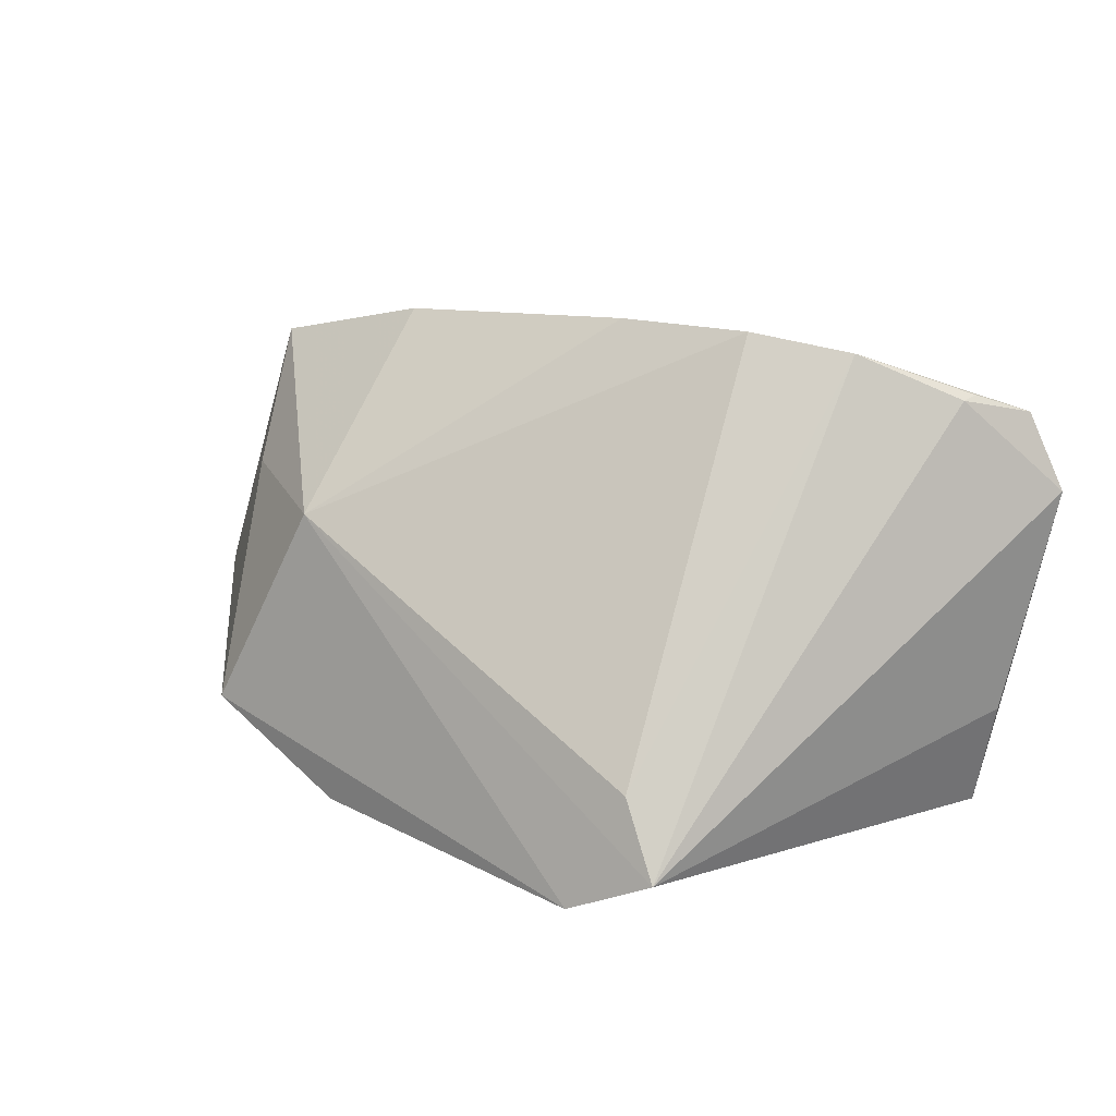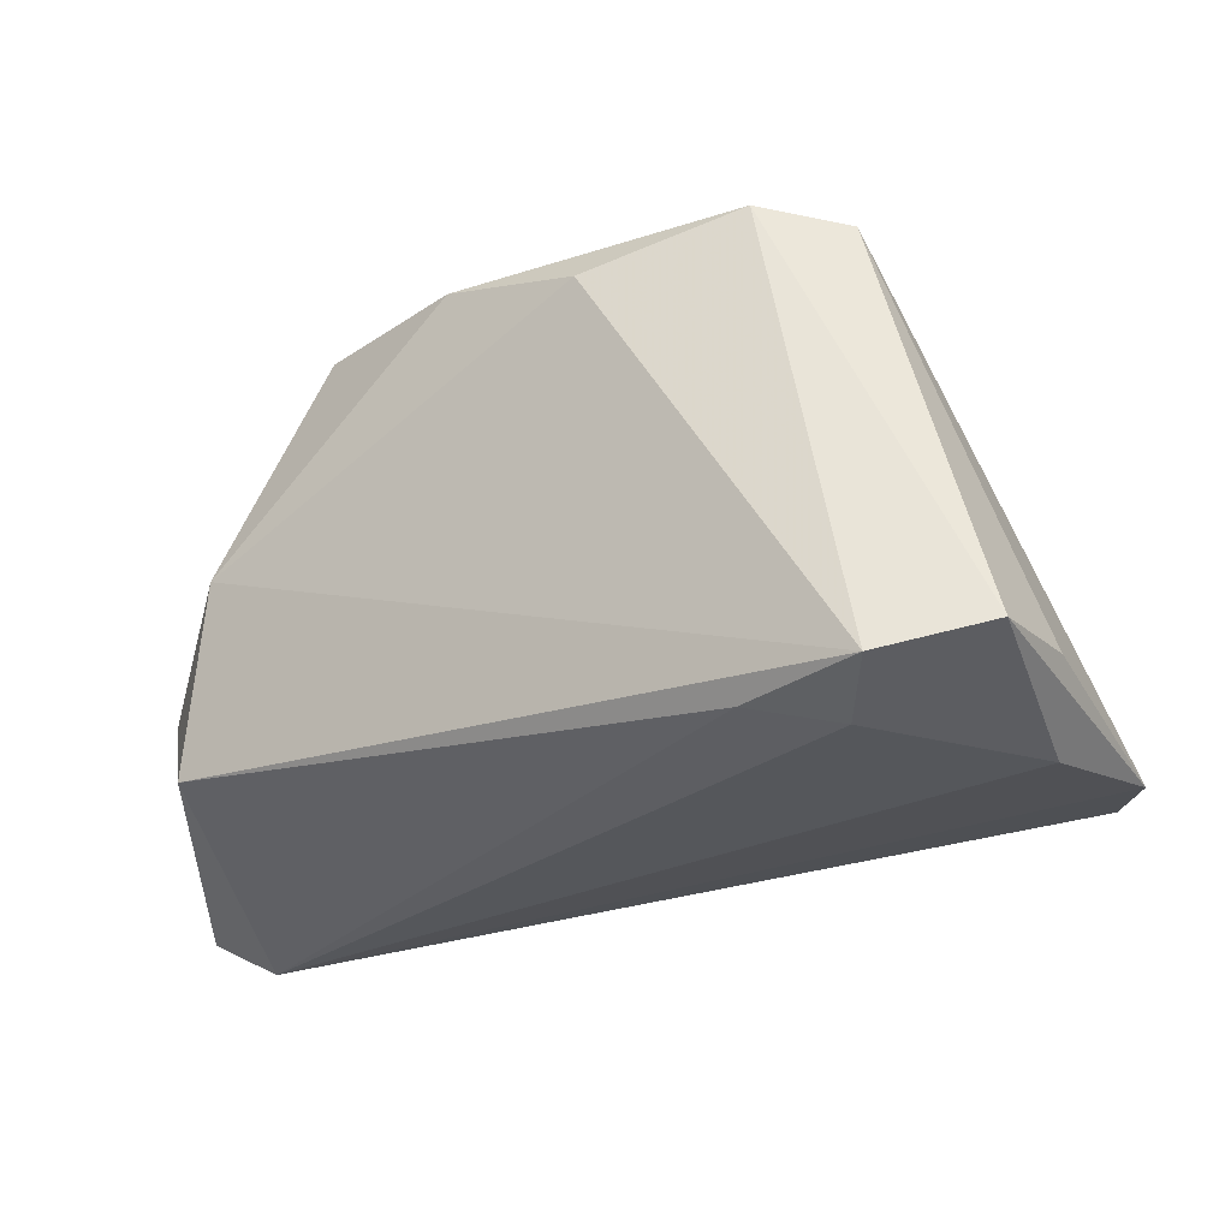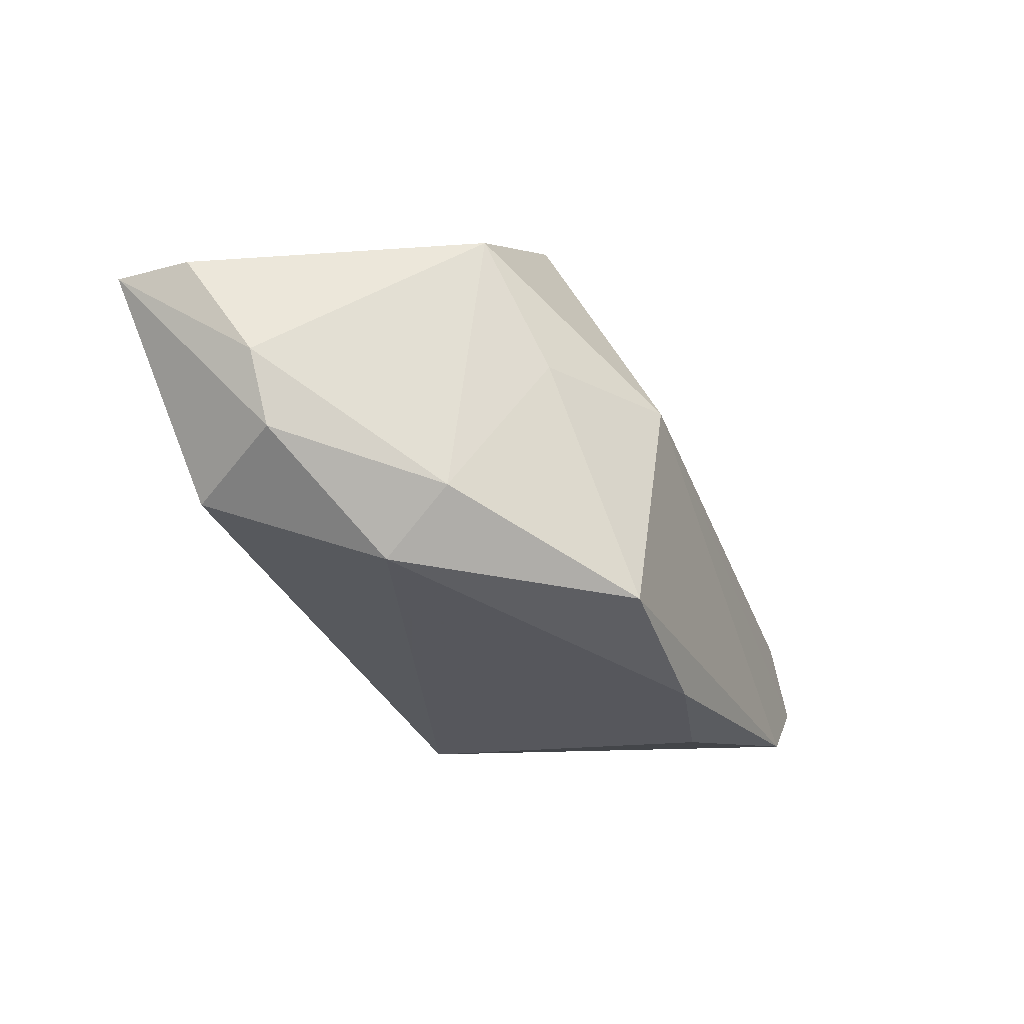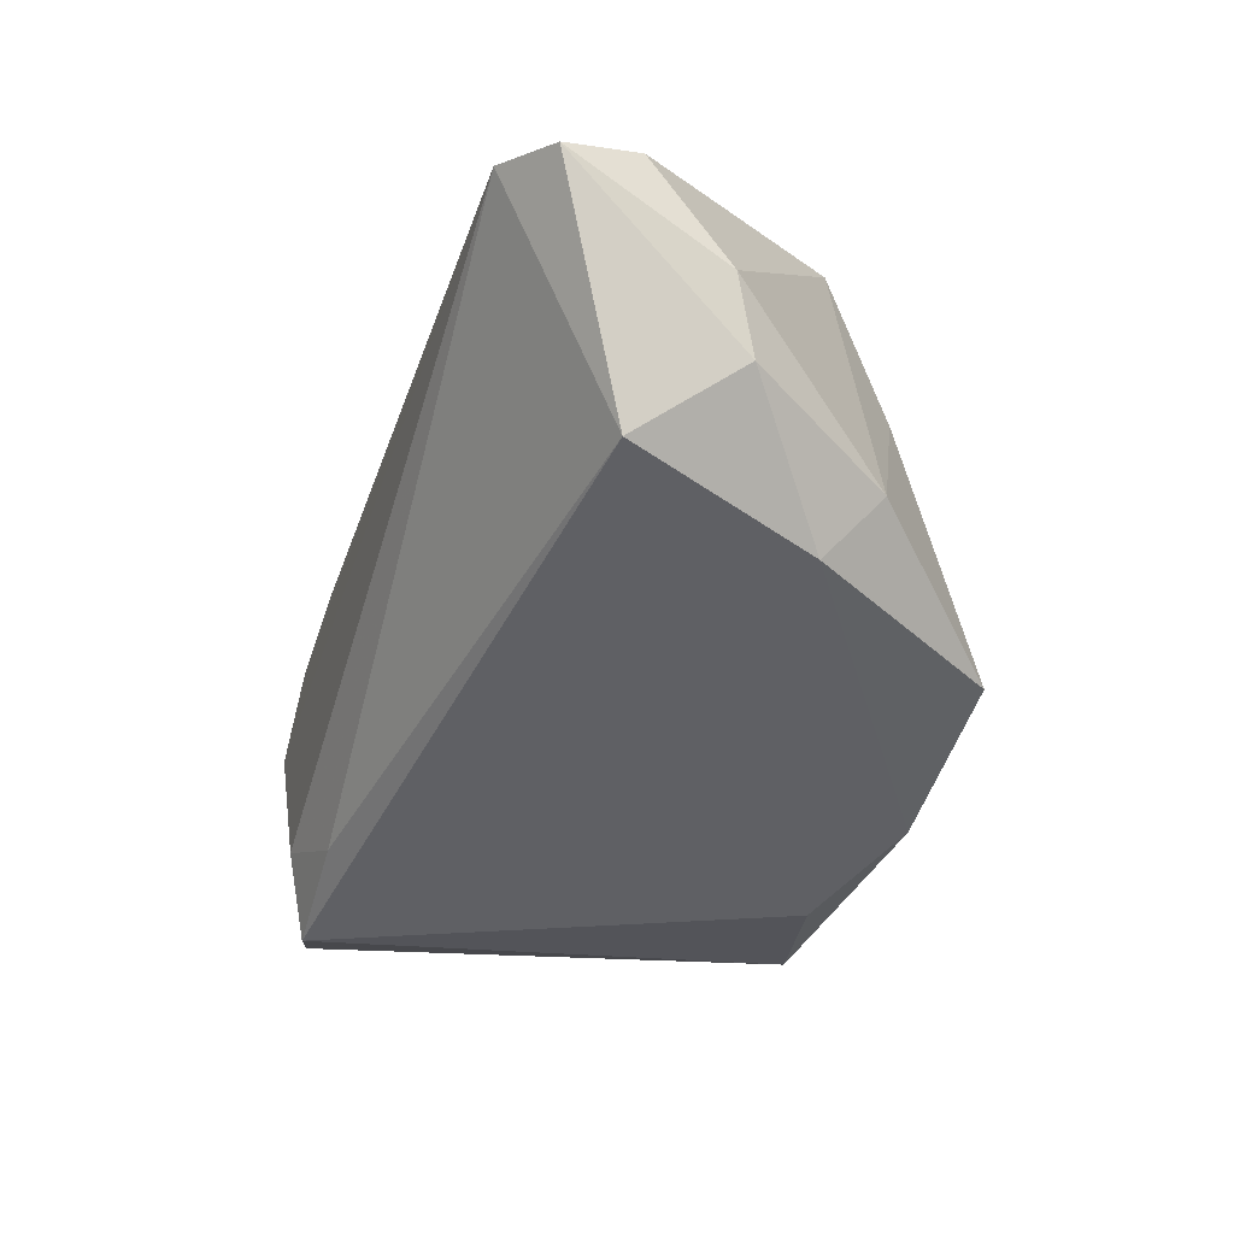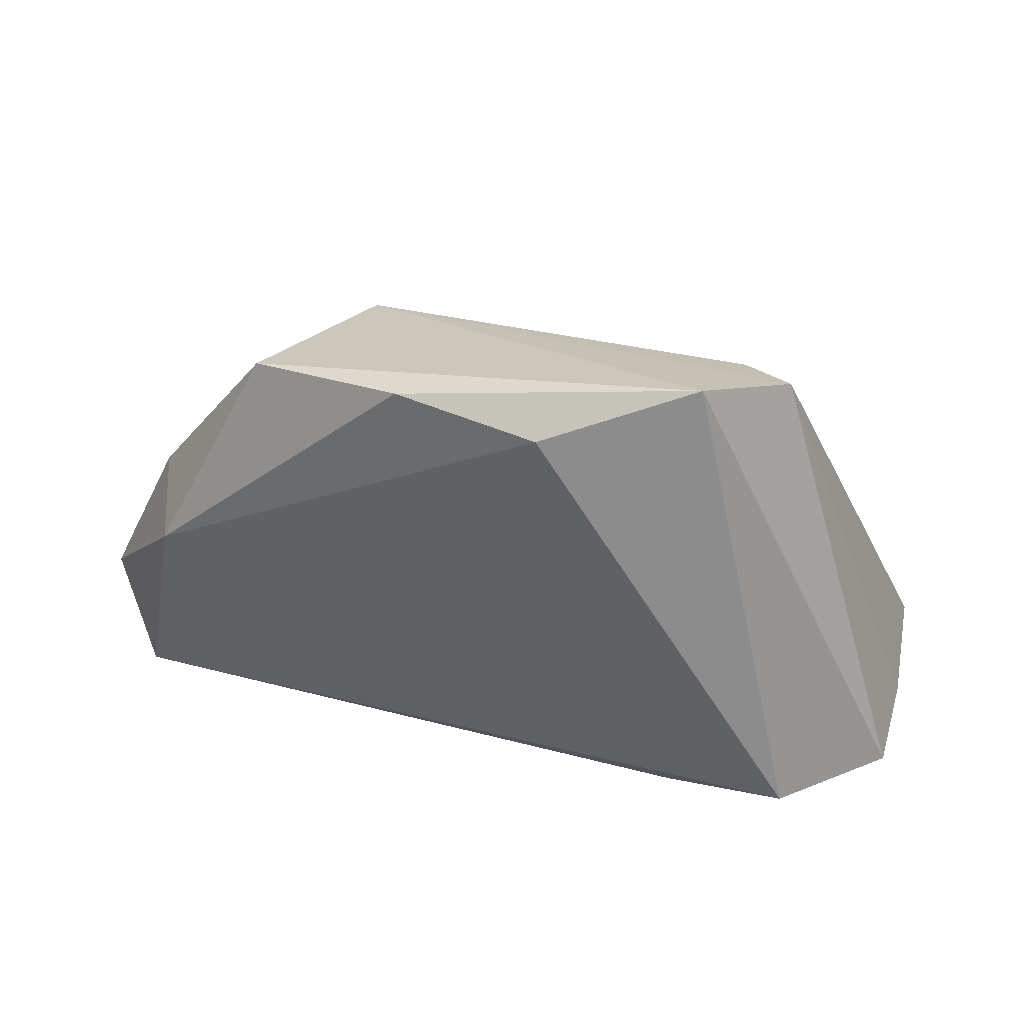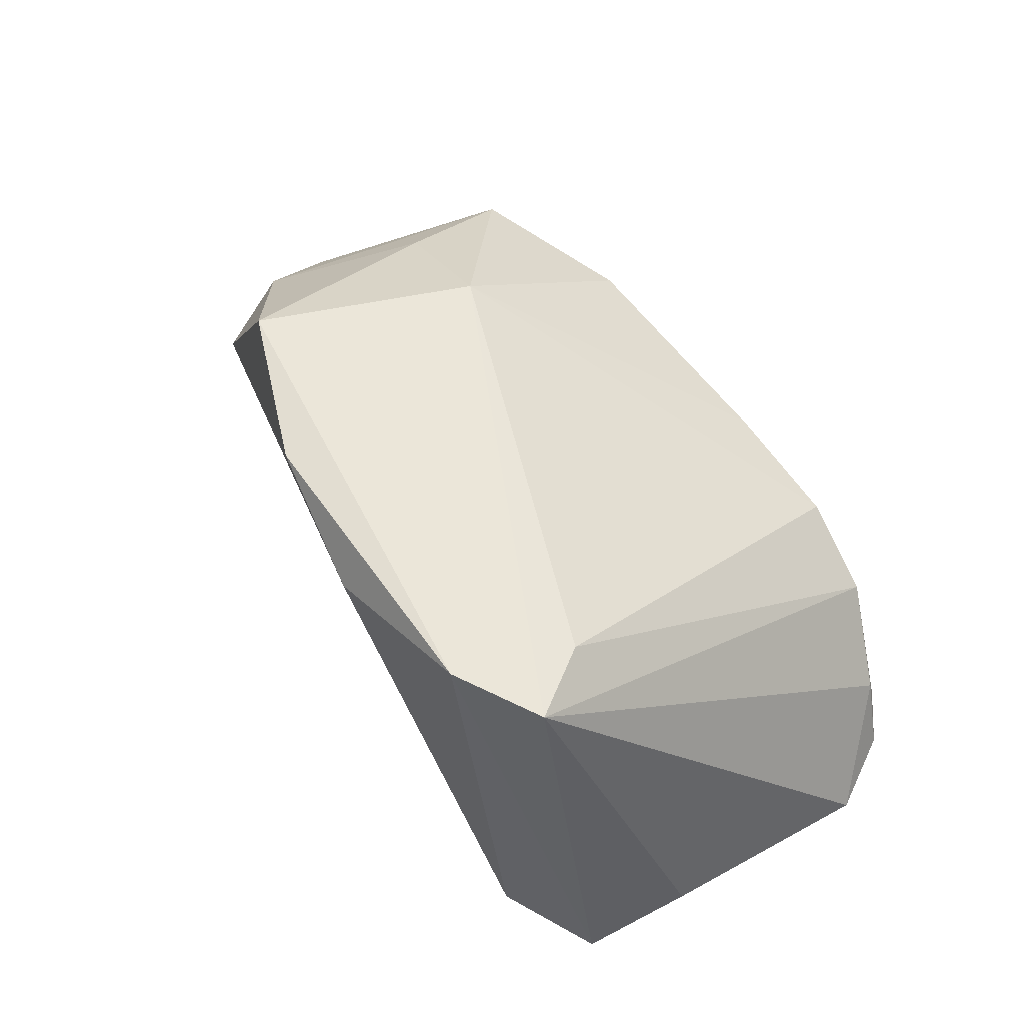
<metadata>
{"format":"obj","ext":"obj","renderer":"f3d","projection":"perspective","resolution":1024,"background":"white","views":[{"elev":13.0,"azim":37.4,"up":"+Y"},{"elev":-30.8,"azim":15.3,"up":"+Z"},{"elev":-8.8,"azim":-65.7,"up":"+Y"},{"elev":-23.8,"azim":-109.5,"up":"+Y"},{"elev":-64.2,"azim":2.9,"up":"+Y"},{"elev":59.9,"azim":47.2,"up":"+Z"}]}
</metadata>
<code>
v -0.05856 0.002895 -0.003058
v 0.04901 0.02403 -0.01102
v -0.04815 -0.00383 0.01563
v 0.05123 -0.01588 -0.01932
v -0.03482 0.01243 0.02304
v 0.04705 -0.02934 -0.02186
v -0.05935 0.01229 -0.005085
v 0.04934 0.02451 -0.01331
v -0.05202 0.02394 -0.02814
v 0.04898 -0.00391 -0.02575
v -0.04848 -0.0124 0.007697
v 0.02323 -0.03256 0.03375
v -0.0156 0.03293 0.01434
v -0.05372 -0.005131 -0.01507
v 0.03922 0.02987 -0.001775
v -0.03262 -0.01673 0.03391
v 0.05341 0.022 -0.01997
v 0.002745 -0.03256 0.02802
v 0.02986 -0.01811 0.03109
v -0.02138 0.02742 -0.0236
v 0.05723 0.01226 -0.02199
v 0.0123 0.03306 0.008075
v -0.01438 -0.0272 0.03309
v 0.03288 -0.03256 -0.02548
v -0.06002 0.02264 -0.02379
v 0.0281 0.03223 0.004283
v 0.02977 -0.02271 -0.02814
v -0.01889 0.00871 0.0319
v -0.05897 0.02405 -0.01456
v 0.03445 -0.02769 0.03211
v 0.01847 -0.02564 -0.02602
v -0.03667 0.02883 0.01505
f 12 24 6
f 27 6 24
f 13 9 29
f 18 24 12
f 18 11 24
f 21 6 10
f 6 27 10
f 10 9 21
f 10 27 9
f 21 9 17
f 20 9 13
f 20 17 9
f 15 17 20
f 4 6 21
f 24 11 14
f 11 1 14
f 22 20 13
f 12 6 30
f 6 4 30
f 30 4 21
f 15 19 30
f 11 18 23
f 23 16 11
f 23 18 12
f 12 16 23
f 13 29 32
f 32 29 7
f 24 14 31
f 31 14 9
f 31 27 24
f 9 27 31
f 25 29 9
f 9 14 25
f 25 14 1
f 7 29 25
f 25 1 7
f 15 20 26
f 20 22 26
f 26 19 15
f 21 17 2
f 2 30 21
f 15 30 2
f 13 32 28
f 28 22 13
f 28 16 12
f 19 26 28
f 28 26 22
f 12 30 28
f 28 30 19
f 3 32 7
f 7 1 3
f 3 1 11
f 11 16 3
f 8 17 15
f 15 2 8
f 8 2 17
f 16 28 5
f 5 28 32
f 5 3 16
f 32 3 5

</code>
